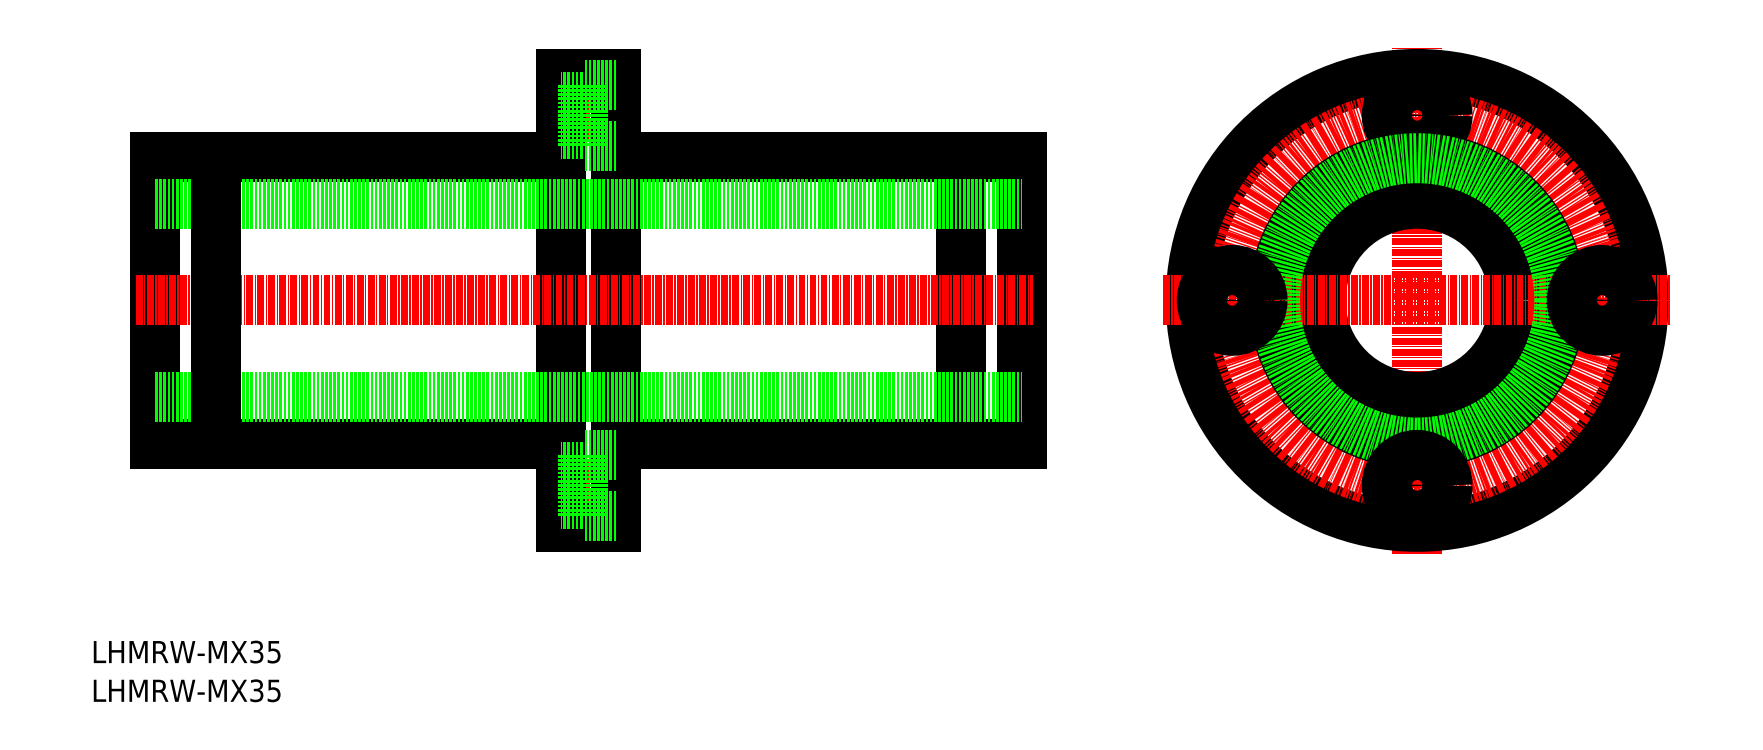
<metadata>
{"format":"dxf","ext":"dxf","renderer":"ezdxf+matplotlib","layout":"modelspace","background":"white","min_lineweight":24,"dpi":150}
</metadata>
<code>
0
SECTION
2
ENTITIES
0
TEXT
8
0
10
351.7
20
-254.5
30
0
40
4
1
LHMRW-MX35
0
TEXT
8
0
10
351.7
20
-261.5
30
0
40
4
1
LHMRW-MX35
0
LINE
8
CENTER
10
591.8
20
-234.8
30
0
11
591.8
21
-142.8
31
0
0
CIRCLE
8
0
10
591.8
20
-188.8
30
0
40
41
0
CIRCLE
8
CENTER
10
591.8
20
-188.8
30
0
40
33.5
0
CIRCLE
8
0
10
591.8
20
-188.8
30
0
40
26
0
CIRCLE
8
0
10
591.8
20
-188.8
30
0
40
17.5
0
LINE
8
CENTER
10
545.8
20
-188.8
30
0
11
637.8
21
-188.8
31
0
0
CIRCLE
8
0
10
591.8
20
-155.3
30
0
40
5.5
0
CIRCLE
8
0
10
591.8
20
-155.3
30
0
40
3.3
0
LINE
8
CENTER
10
434.8
20
-222.3
30
0
11
448.8
21
-222.3
31
0
0
LINE
8
CENTER
10
434.8
20
-155.3
30
0
11
448.8
21
-155.3
31
0
0
LINE
8
0
10
446.8
20
-147.8
30
0
11
446.8
21
-229.8
31
0
0
LINE
8
0
10
436.8
20
-229.8
30
0
11
446.8
21
-229.8
31
0
0
LINE
8
0
10
436.8
20
-147.8
30
0
11
446.8
21
-147.8
31
0
0
LINE
8
0
10
363.3
20
-162.8
30
0
11
436.8
21
-162.8
31
0
0
LINE
8
0
10
446.8
20
-162.8
30
0
11
520.3
21
-162.8
31
0
0
LINE
8
0
10
446.8
20
-214.8
30
0
11
520.3
21
-214.8
31
0
0
LINE
8
0
10
363.3
20
-214.8
30
0
11
436.8
21
-214.8
31
0
0
LINE
8
0
10
363.3
20
-162.8
30
0
11
363.3
21
-214.8
31
0
0
LINE
8
0
10
520.3
20
-162.8
30
0
11
520.3
21
-214.8
31
0
0
LINE
8
0
10
436.8
20
-147.8
30
0
11
436.8
21
-229.8
31
0
0
LINE
8
0
10
509.3
20
-162.8
30
0
11
509.3
21
-214.8
31
0
0
LINE
8
0
10
363.3
20
-206.3
30
0
11
520.3
21
-206.3
31
0
0
LINE
8
0
10
363.3
20
-171.3
30
0
11
520.3
21
-171.3
31
0
0
LINE
8
CENTER
10
359.8
20
-188.8
30
0
11
522.3
21
-188.8
31
0
0
CIRCLE
8
0
10
591.8
20
-188.8
30
0
40
25.75
0
CIRCLE
8
0
10
558.3
20
-188.8
30
0
40
5.5
0
CIRCLE
8
0
10
558.3
20
-188.8
30
0
40
3.3
0
CIRCLE
8
0
10
591.8
20
-222.3
30
0
40
5.5
0
CIRCLE
8
0
10
591.8
20
-222.3
30
0
40
3.3
0
CIRCLE
8
0
10
625.3
20
-188.8
30
0
40
5.5
0
CIRCLE
8
0
10
625.3
20
-188.8
30
0
40
3.3
0
LINE
8
0
10
440.7
20
-149.8
30
0
11
440.7
21
-160.8
31
0
0
LINE
8
0
10
446.8
20
-160.8
30
0
11
440.7
21
-160.8
31
0
0
LINE
8
0
10
446.8
20
-149.8
30
0
11
440.7
21
-149.8
31
0
0
LINE
8
0
10
440.7
20
-158.6
30
0
11
436.8
21
-158.6
31
0
0
LINE
8
0
10
440.7
20
-152
30
0
11
436.8
21
-152
31
0
0
LINE
8
0
10
440.7
20
-216.8
30
0
11
440.7
21
-227.8
31
0
0
LINE
8
0
10
446.8
20
-227.8
30
0
11
440.7
21
-227.8
31
0
0
LINE
8
0
10
446.8
20
-216.8
30
0
11
440.7
21
-216.8
31
0
0
LINE
8
0
10
440.7
20
-225.6
30
0
11
436.8
21
-225.6
31
0
0
LINE
8
0
10
440.7
20
-219
30
0
11
436.8
21
-219
31
0
0
LINE
8
0
10
374.3
20
-162.8
30
0
11
374.3
21
-214.8
31
0
0
ENDSEC
0
EOF

</code>
